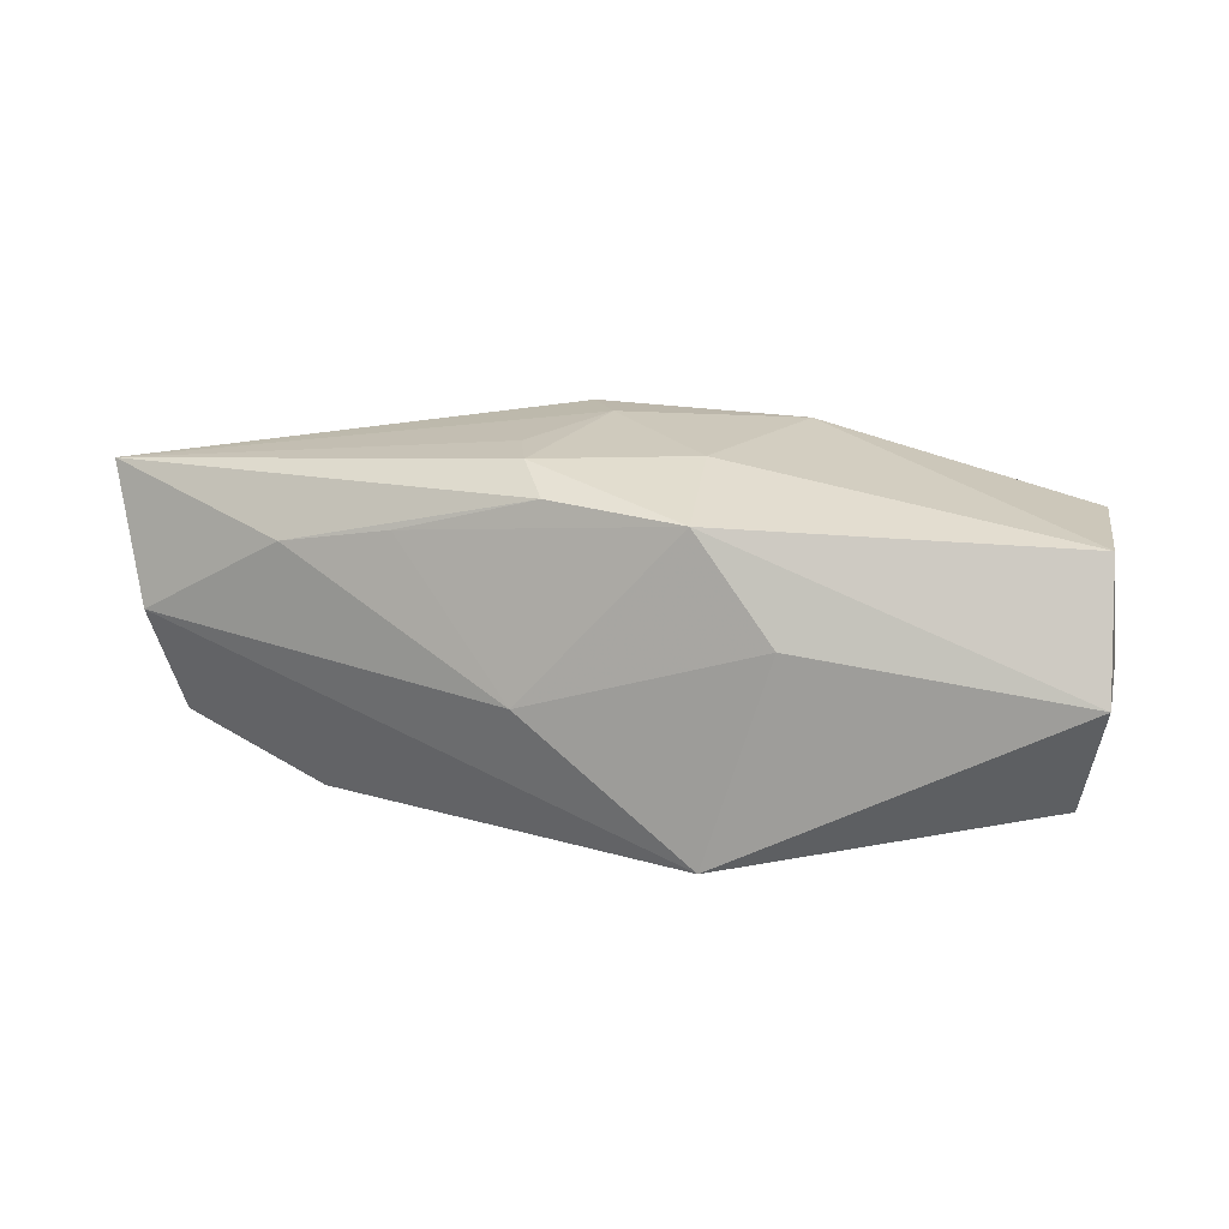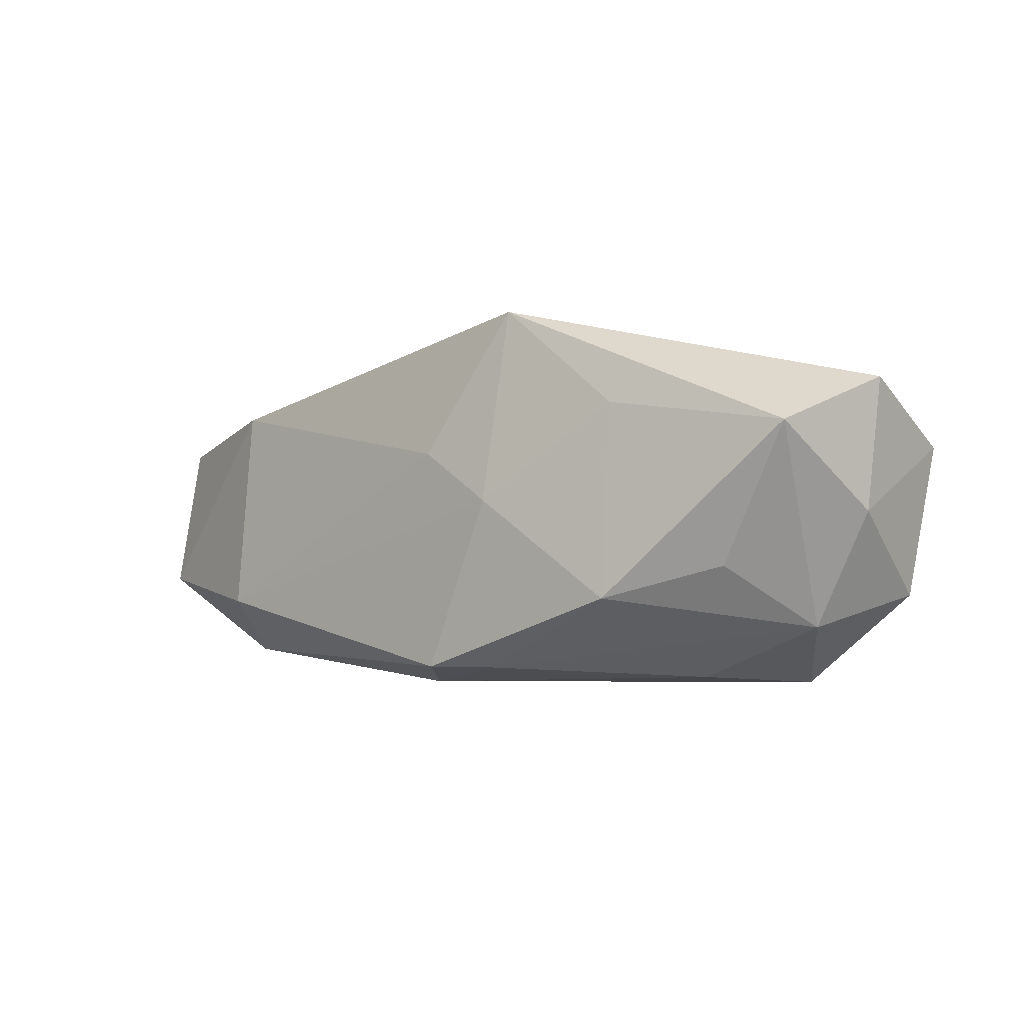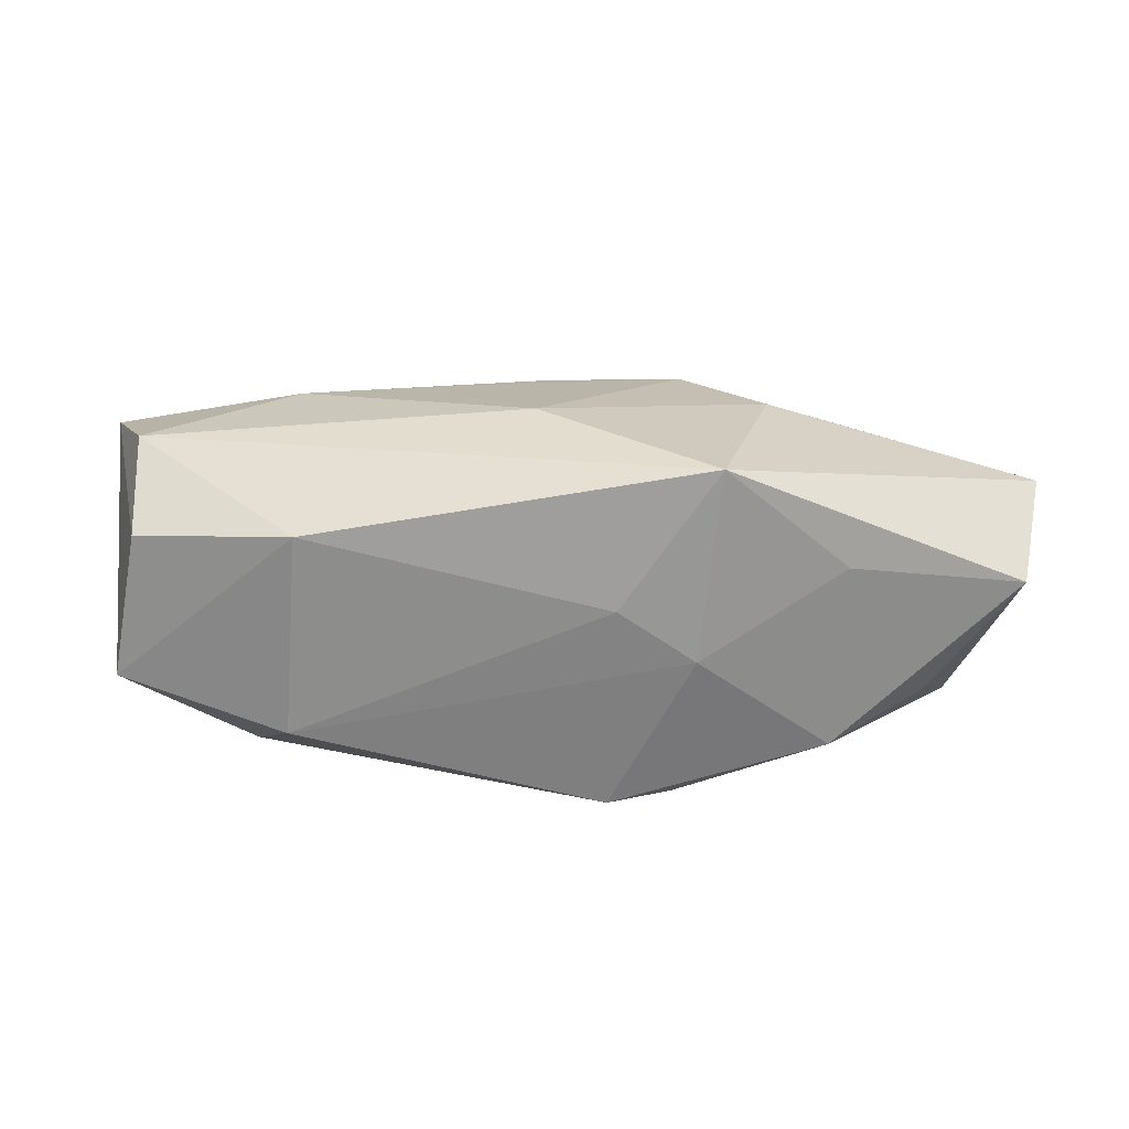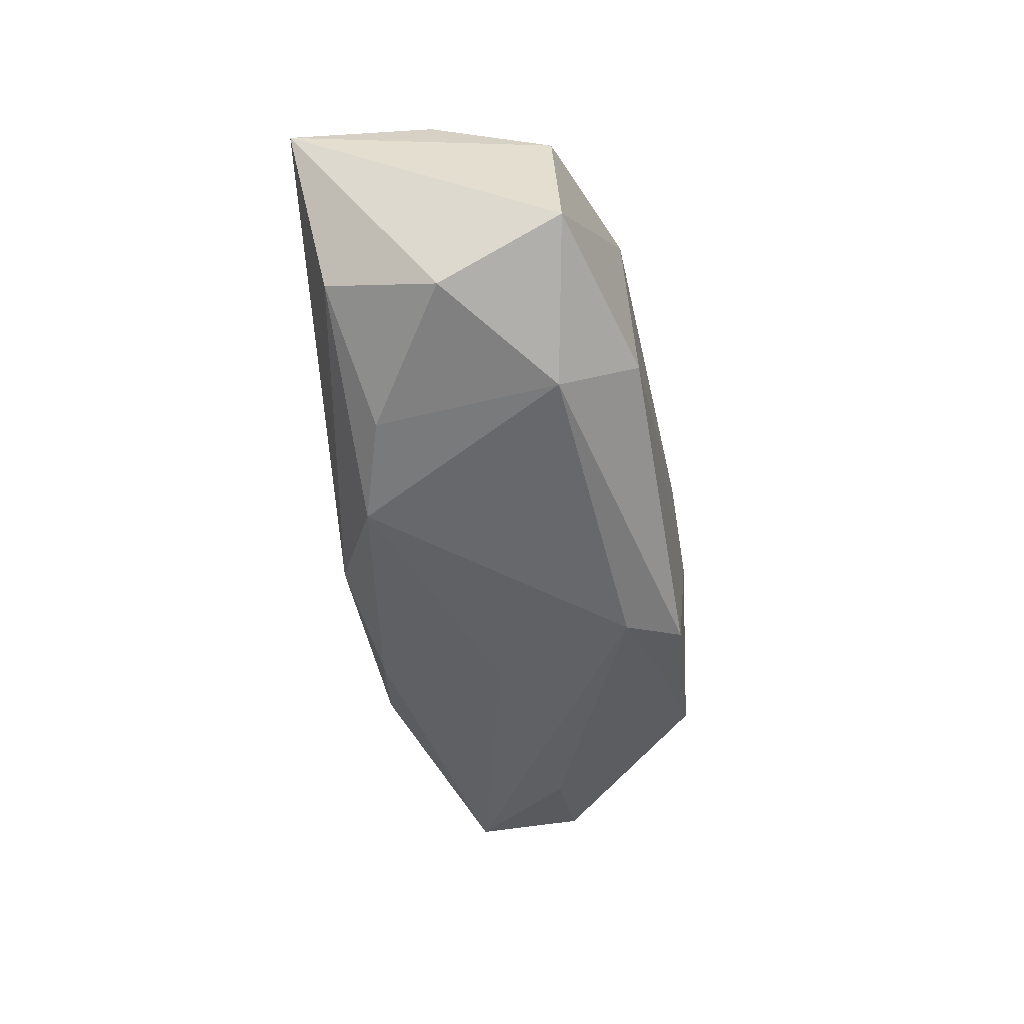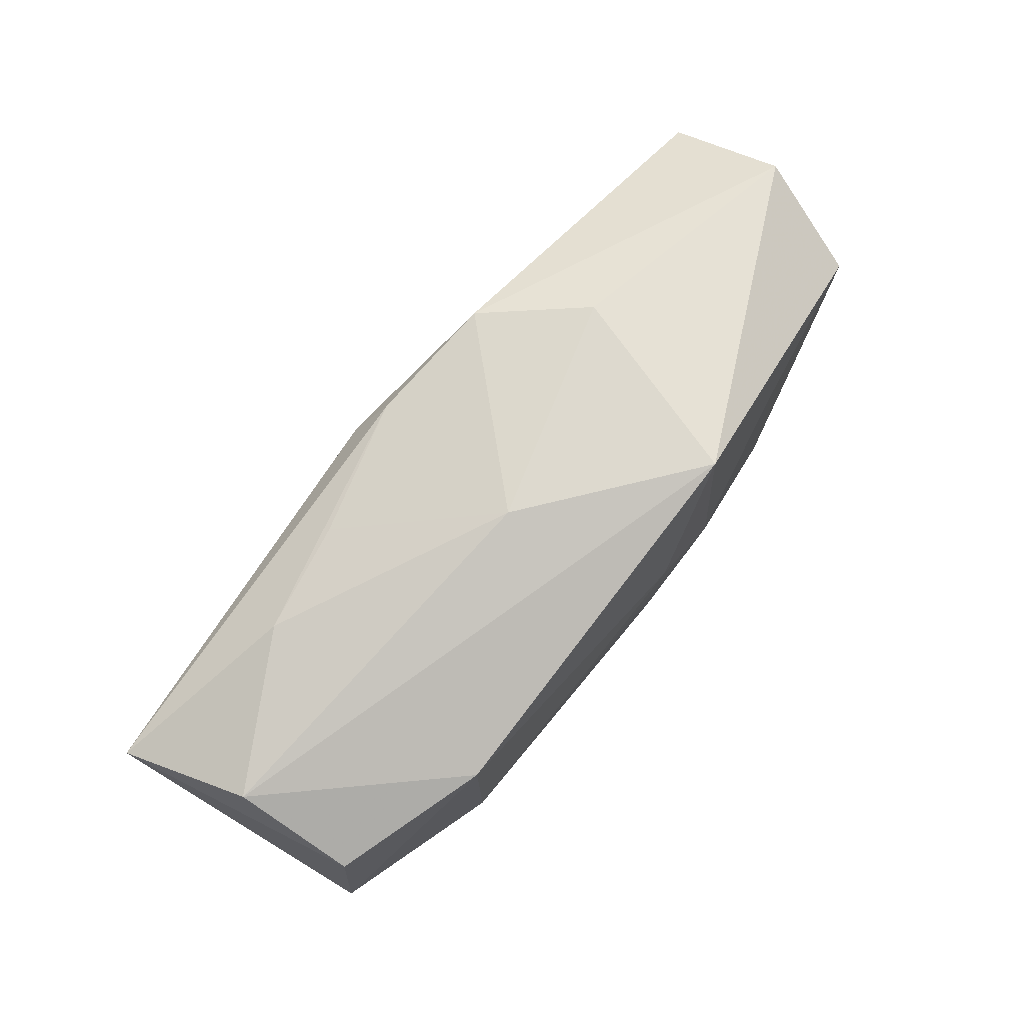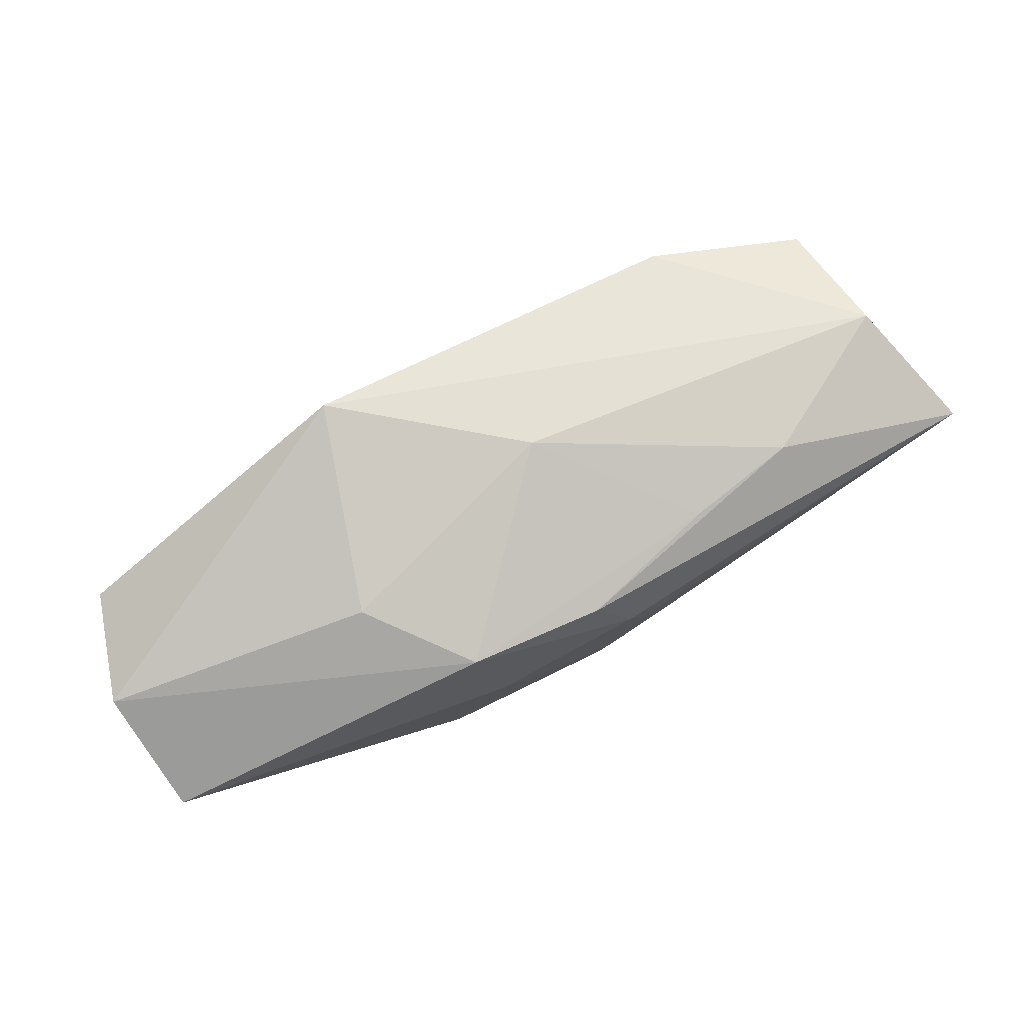
<metadata>
{"format":"obj","ext":"obj","renderer":"f3d","projection":"perspective","resolution":1024,"background":"white","views":[{"elev":21.9,"azim":-161.3,"up":"+Z"},{"elev":-4.5,"azim":-136.8,"up":"+Y"},{"elev":-61.4,"azim":177.9,"up":"+Z"},{"elev":-45.6,"azim":101.1,"up":"+Y"},{"elev":77.3,"azim":130.0,"up":"+Y"},{"elev":79.0,"azim":-26.5,"up":"+Y"}]}
</metadata>
<code>
v -0.02604 -0.005037 -0.006624
v 0.03441 0.006407 0.009645
v -0.02375 -0.01314 0.007176
v -0.002634 -0.01207 0.01093
v -0.01406 0.01224 0.00401
v 0.004696 -0.008422 0.01244
v -0.008097 0.01098 0.011
v -0.007836 -0.01206 -0.0105
v -0.006712 0.00278 0.01287
v 0.02917 -0.004697 0.007706
v -0.03385 0.00814 0.001137
v 0.02222 -0.01056 -0.007401
v 0.005797 0.003185 0.01277
v 0.002791 0.01378 -0.001568
v 0.02091 -0.01043 0.005789
v 0.001972 -0.00431 0.01304
v -0.01877 -0.007238 -0.01107
v -0.008831 0.0001094 -0.01267
v -0.00367 -0.01314 0.001892
v -0.003196 -0.01199 -0.01235
v -0.01898 0.0066 -0.01033
v -0.00986 0.01407 -0.011
v 0.03033 -0.007973 -0.0006109
v 0.004128 0.007025 0.01286
v 0.01872 0.008443 -0.0119
v 0.01938 -0.006667 -0.01271
v -0.0003028 -0.01314 -0.008571
v -0.01955 -0.01275 -1.198e-05
v 0.02012 0.01065 0.00668
v -0.03118 -0.006812 0.008994
v 0.03018 0.006411 -0.008572
v -0.03285 0.003911 0.009867
v 0.01385 -0.01205 0.008099
v -0.0319 0.004507 -0.007646
v -0.01079 -0.008794 0.01252
v 0.03106 0.009816 0.0001582
v -0.003134 0.00392 -0.01271
v 0.03176 -0.004348 -0.009419
v 0.001782 0.01031 0.01148
v -0.02897 -0.009224 0.0002955
v -0.033 -0.001209 0.0007127
v 0.01195 0.01068 0.00838
f 38 31 2
f 25 26 37
f 31 38 25
f 25 38 26
f 23 38 2
f 6 2 16
f 27 33 19
f 37 26 18
f 21 17 34
f 21 18 17
f 32 7 11
f 16 2 13
f 13 24 16
f 2 24 13
f 39 24 2
f 7 24 39
f 9 7 32
f 9 24 7
f 16 24 9
f 2 31 36
f 31 25 36
f 10 23 2
f 15 23 10
f 10 33 15
f 2 6 10
f 10 6 33
f 26 38 12
f 38 23 12
f 12 33 27
f 15 33 12
f 12 23 15
f 35 6 16
f 32 30 35
f 16 9 35
f 35 9 32
f 20 18 26
f 17 18 20
f 20 8 17
f 26 12 20
f 27 8 20
f 20 12 27
f 34 17 1
f 3 35 30
f 27 19 3
f 3 19 33
f 22 36 25
f 22 21 34
f 22 25 37
f 34 11 22
f 37 18 22
f 18 21 22
f 41 11 34
f 41 30 32
f 32 11 41
f 33 6 4
f 4 3 33
f 6 35 4
f 35 3 4
f 17 8 40
f 40 1 17
f 40 3 30
f 30 41 40
f 34 1 40
f 40 41 34
f 5 11 7
f 5 22 11
f 14 5 7
f 22 5 14
f 36 22 14
f 28 40 8
f 3 40 28
f 28 8 27
f 27 3 28
f 7 39 42
f 42 14 7
f 36 14 29
f 14 42 29
f 2 36 29
f 29 39 2
f 29 42 39

</code>
